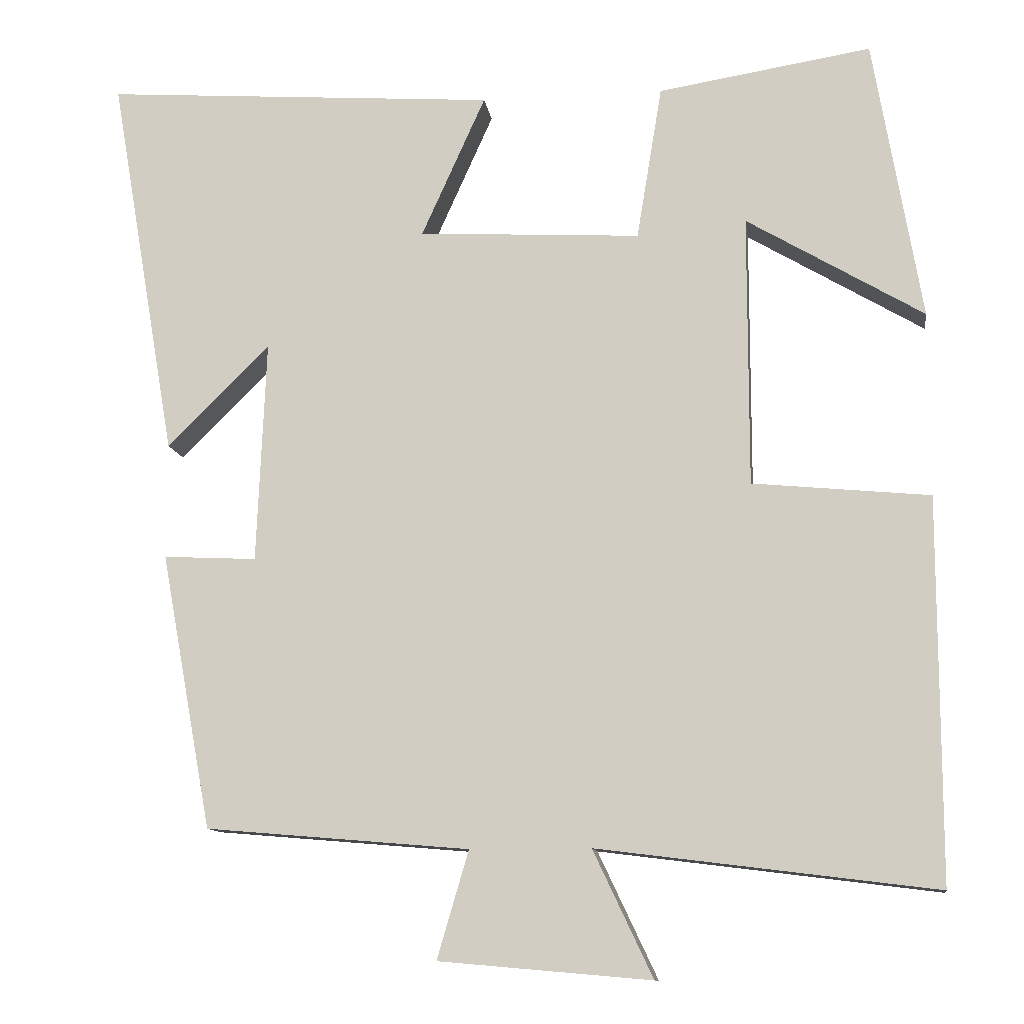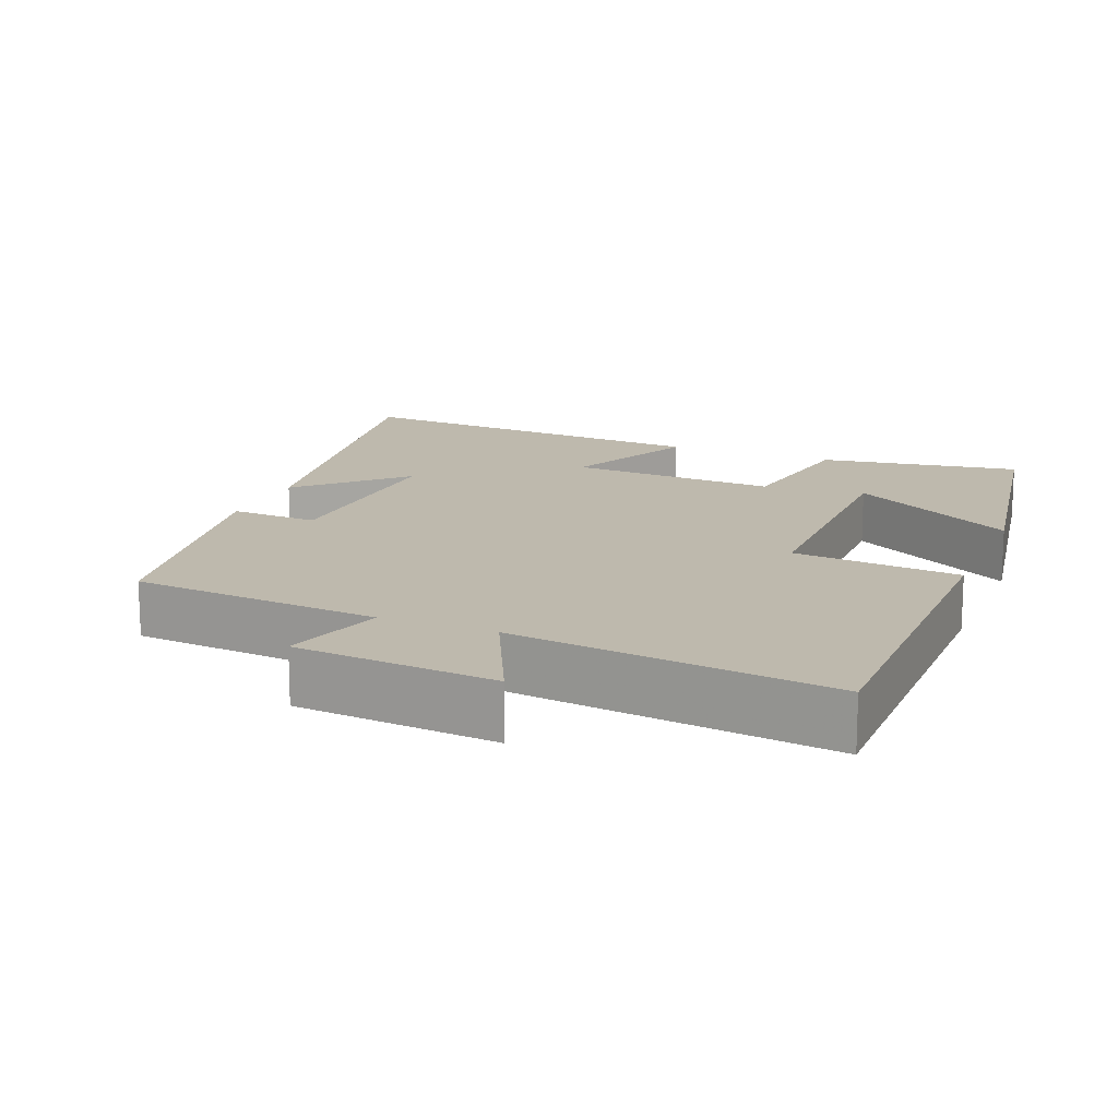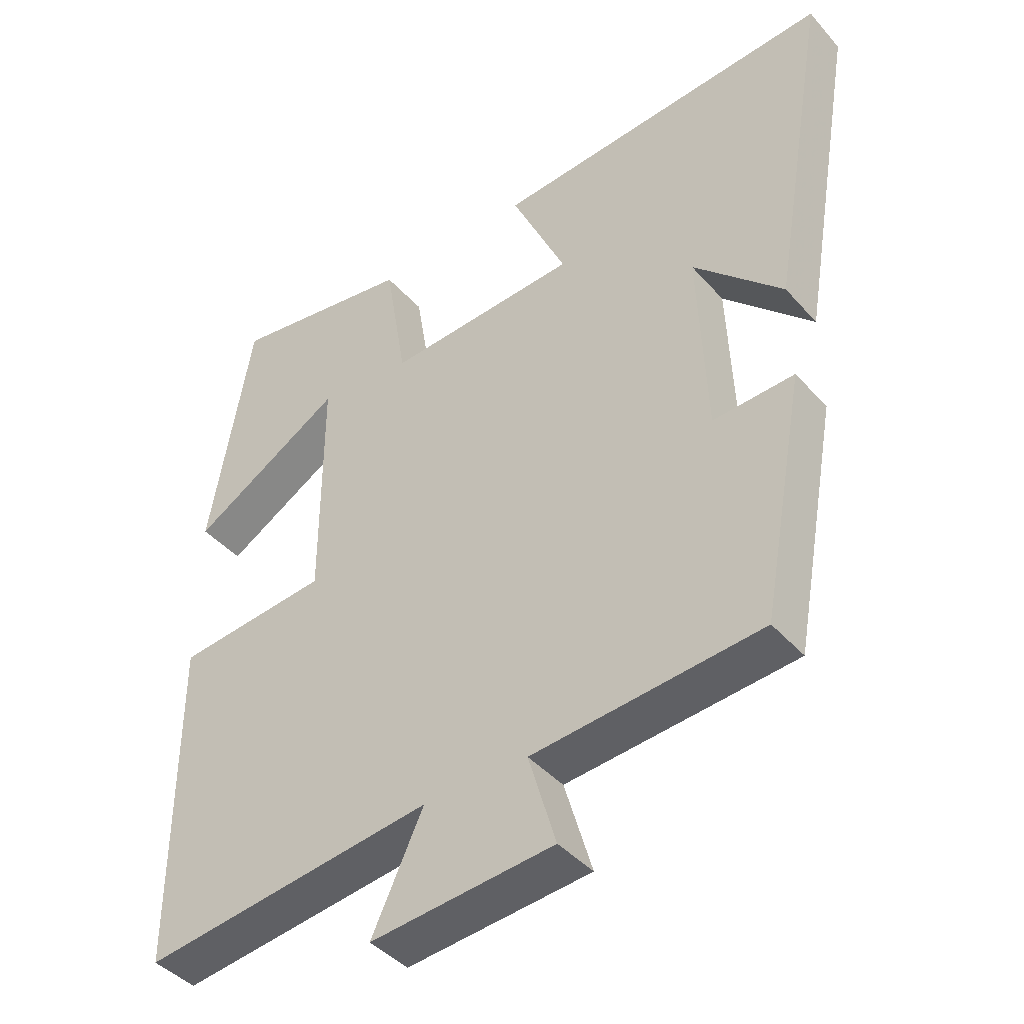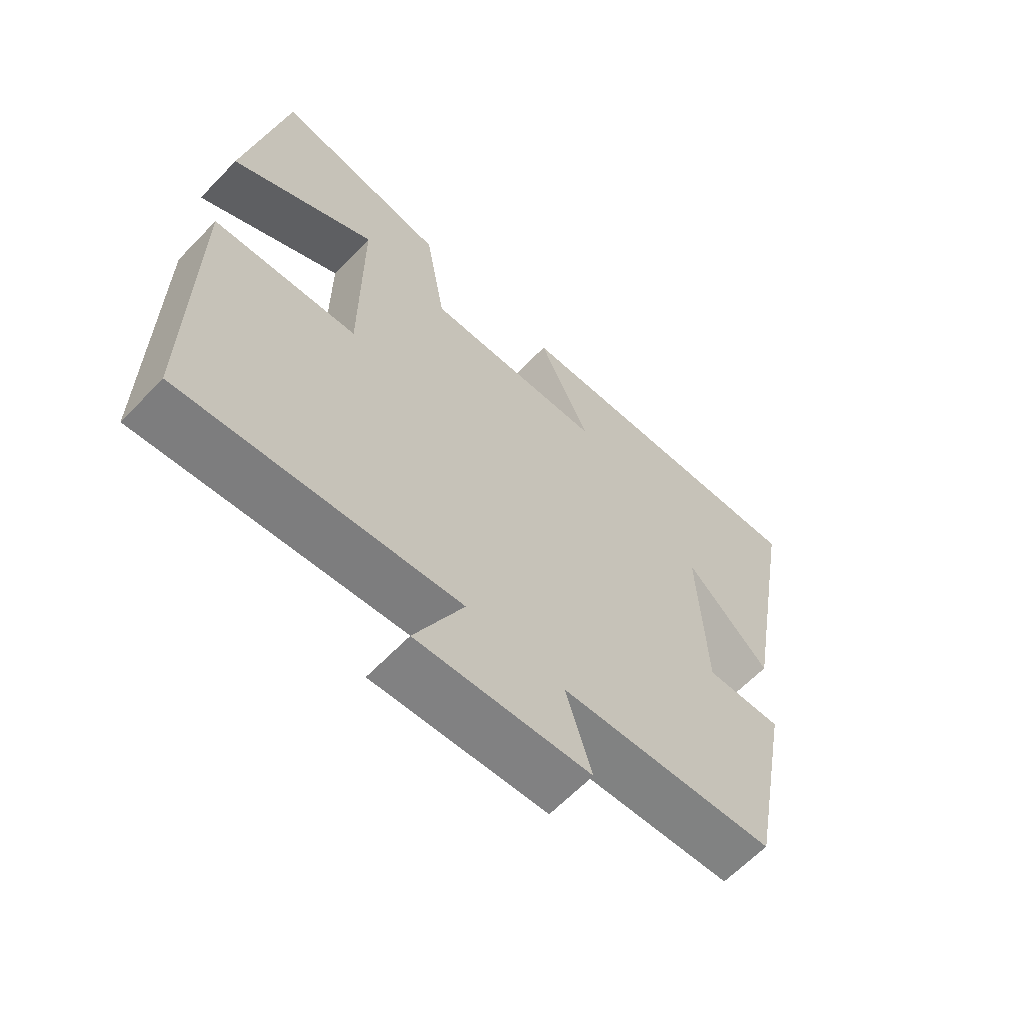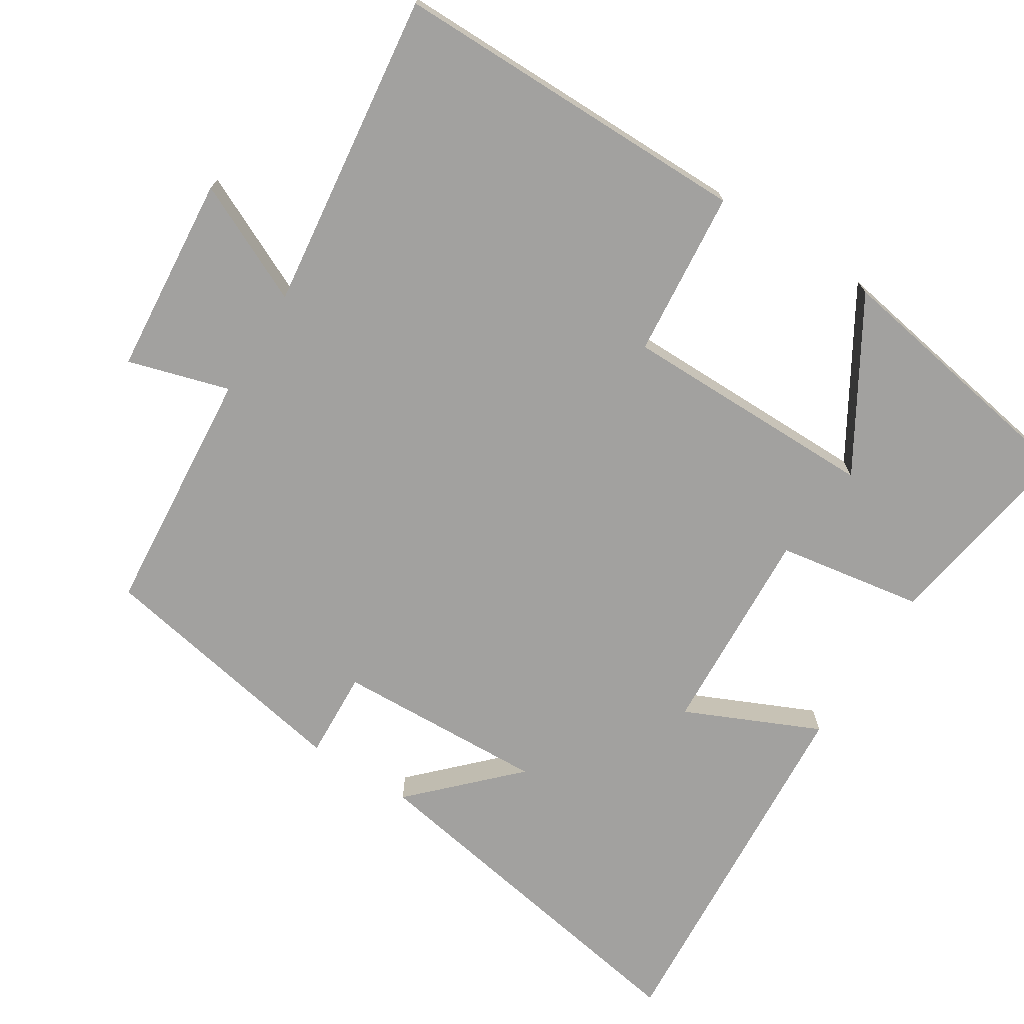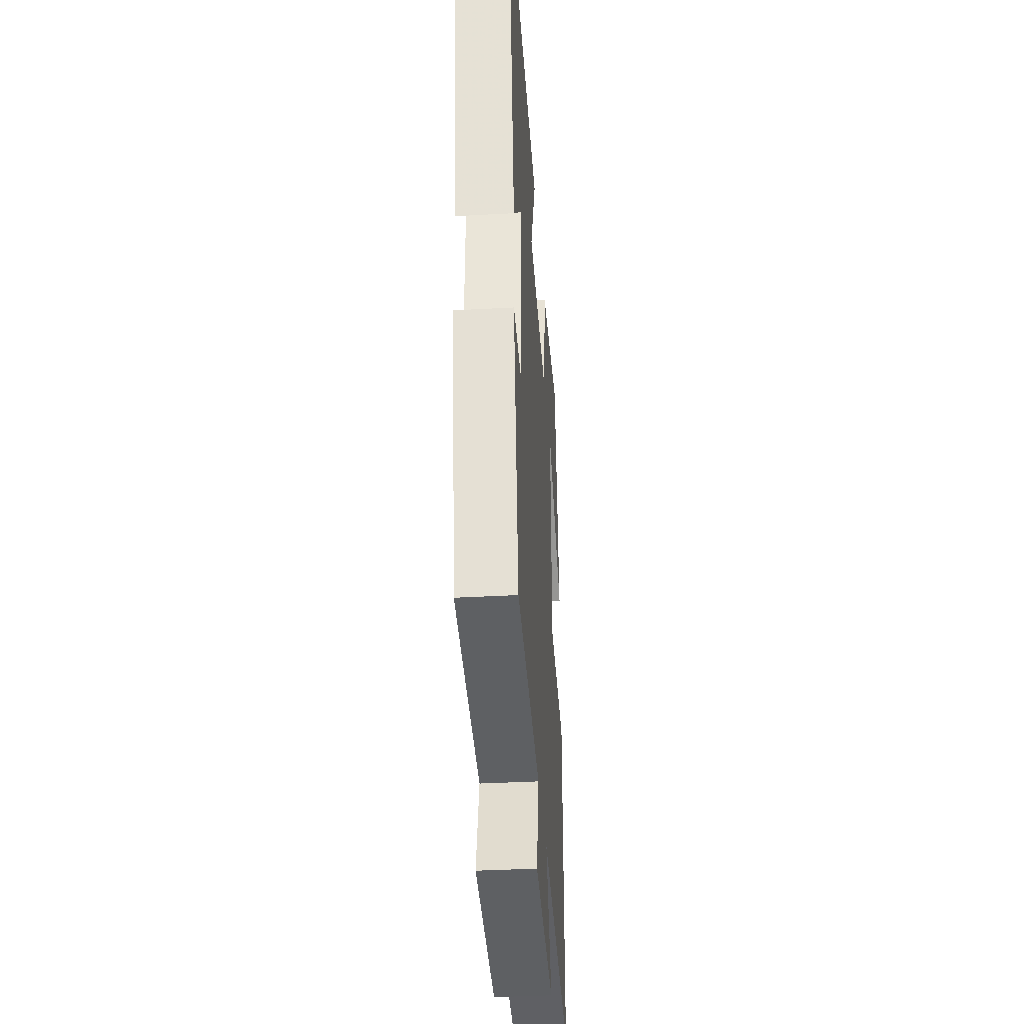
<metadata>
{"format":"obj","ext":"obj","renderer":"f3d","projection":"perspective","resolution":1024,"background":"white","views":[{"elev":-11.4,"azim":-172.0,"up":"+Z"},{"elev":15.2,"azim":-157.8,"up":"+Y"},{"elev":-42.3,"azim":37.6,"up":"+Z"},{"elev":-63.7,"azim":-43.9,"up":"+Z"},{"elev":-72.2,"azim":-122.3,"up":"+Y"},{"elev":-37.3,"azim":94.1,"up":"+Z"}]}
</metadata>
<code>
v -0.5 0.07 -0.555
v -0.5 0.07 -0.06
v -0.271 0.07 -0.038
v -0.271 0.07 0.314
v -0.5 0.07 0.178
v -0.438 0.07 0.544
v -0.162 0.07 0.5
v -0.129 0.07 0.3
v 0.159 0.07 0.316
v 0.076 0.07 0.5
v 0.586 0.07 0.536
v 0.5 0.07 0.036
v 0.367 0.07 0.168
v 0.379 0.07 -0.12
v 0.5 0.07 -0.114
v 0.434 0.07 -0.471
v 0.093 0.07 -0.5
v 0.134 0.07 -0.639
v -0.14 0.07 -0.663
v -0.063 0.07 -0.5
v -0.5 0 -0.555
v -0.5 0 -0.06
v -0.271 0 -0.038
v -0.271 0 0.314
v -0.5 0 0.178
v -0.438 0 0.544
v -0.162 0 0.5
v -0.129 0 0.3
v 0.159 0 0.316
v 0.076 0 0.5
v 0.586 0 0.536
v 0.5 0 0.036
v 0.367 0 0.168
v 0.379 0 -0.12
v 0.5 0 -0.114
v 0.434 0 -0.471
v 0.093 0 -0.5
v 0.134 0 -0.639
v -0.14 0 -0.663
v -0.063 0 -0.5
f 17 18 19 20
f 16 17 20
f 15 16 20
f 14 15 20
f 13 14 20 1
f 10 11 12 13
f 9 10 13
f 8 9 13
f 6 7 8
f 4 5 6
f 4 6 8
f 3 4 8 13
f 1 2 3
f 1 3 13
f 40 39 38 37
f 40 37 36
f 40 36 35
f 40 35 34
f 21 40 34 33
f 33 32 31 30
f 33 30 29
f 33 29 28
f 28 27 26
f 26 25 24
f 28 26 24
f 33 28 24 23
f 23 22 21
f 33 23 21
f 1 21 22 2
f 2 22 23 3
f 3 23 24 4
f 4 24 25 5
f 5 25 26 6
f 6 26 27 7
f 7 27 28 8
f 8 28 29 9
f 9 29 30 10
f 10 30 31 11
f 11 31 32 12
f 12 32 33 13
f 13 33 34 14
f 14 34 35 15
f 15 35 36 16
f 16 36 37 17
f 17 37 38 18
f 18 38 39 19
f 19 39 40 20
f 20 40 21 1

</code>
